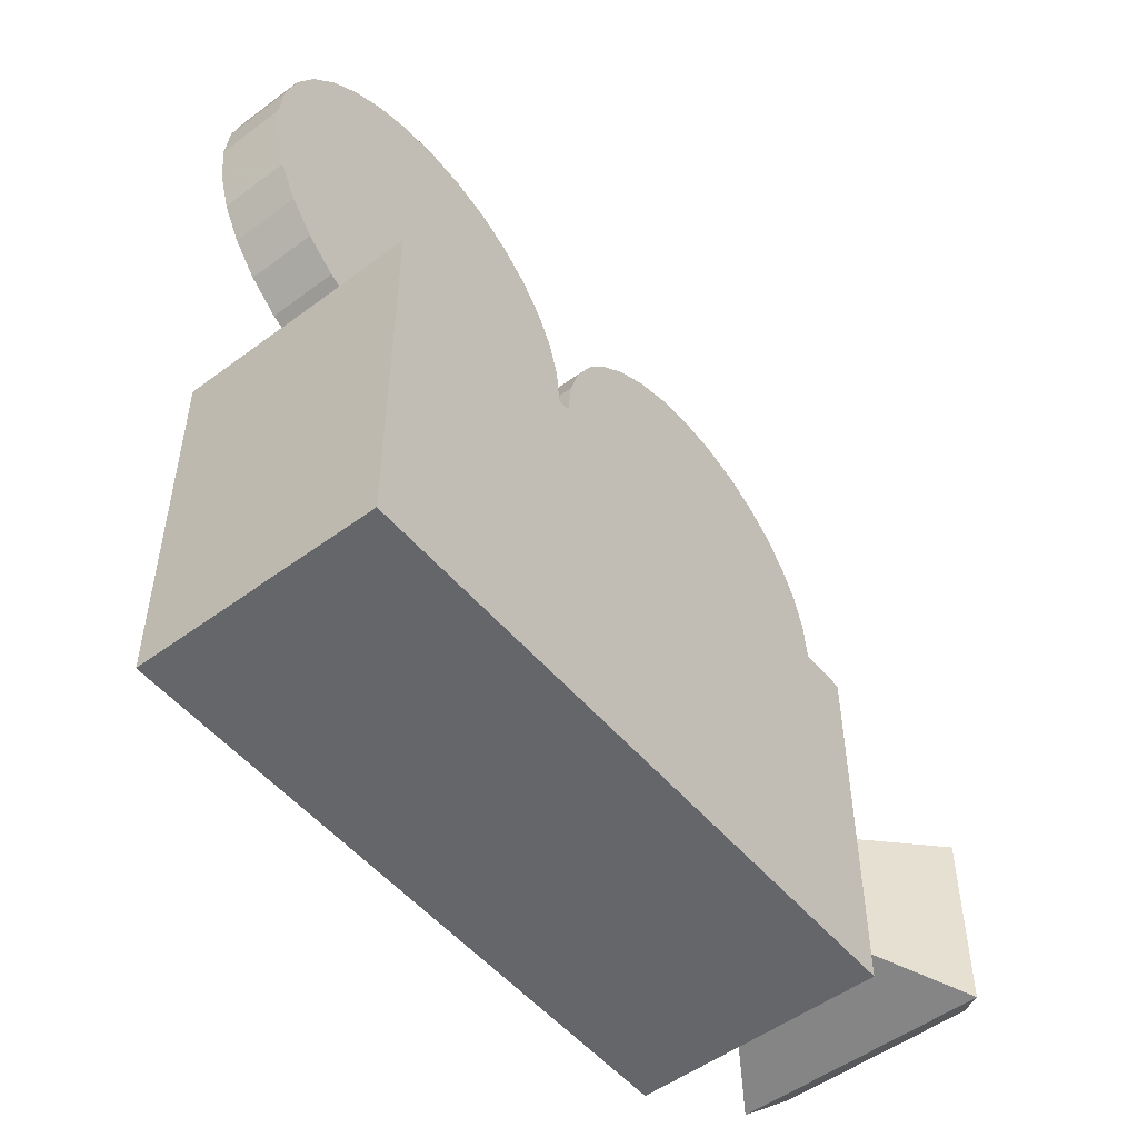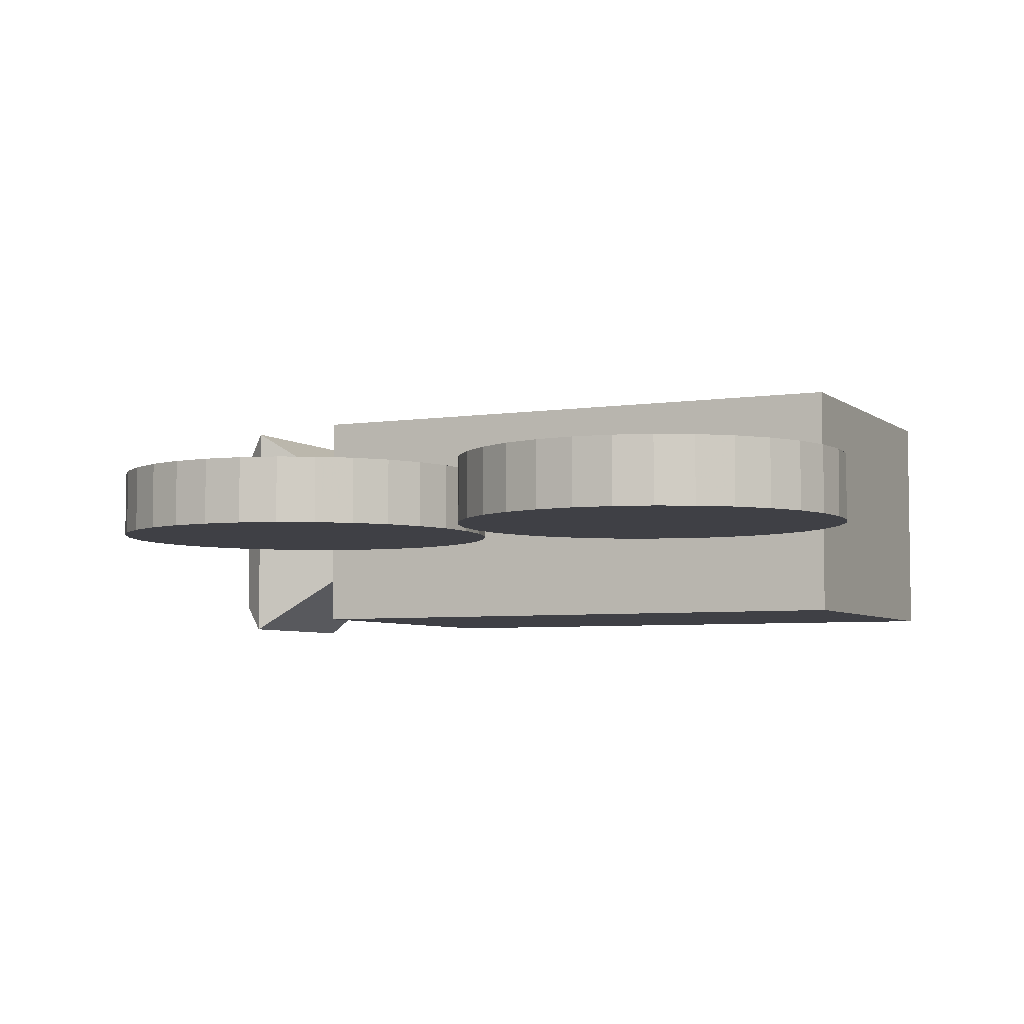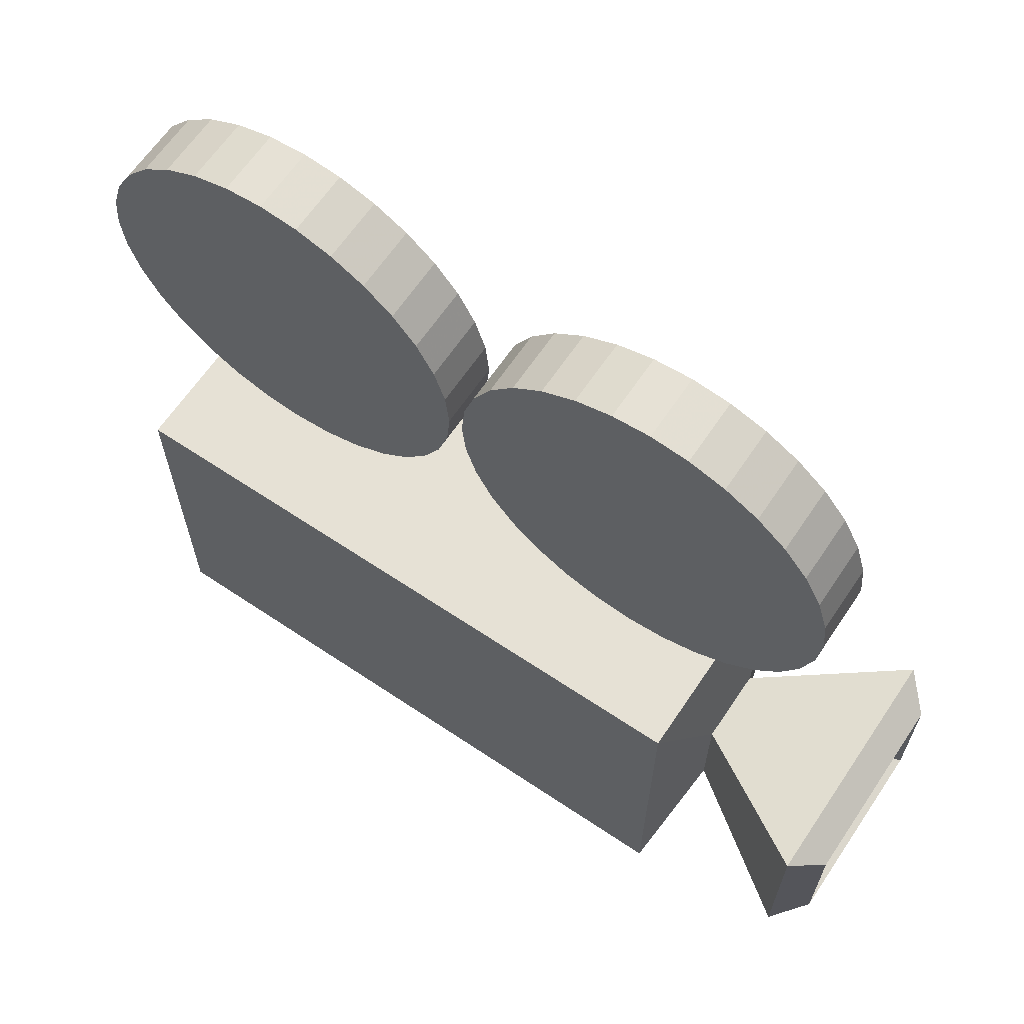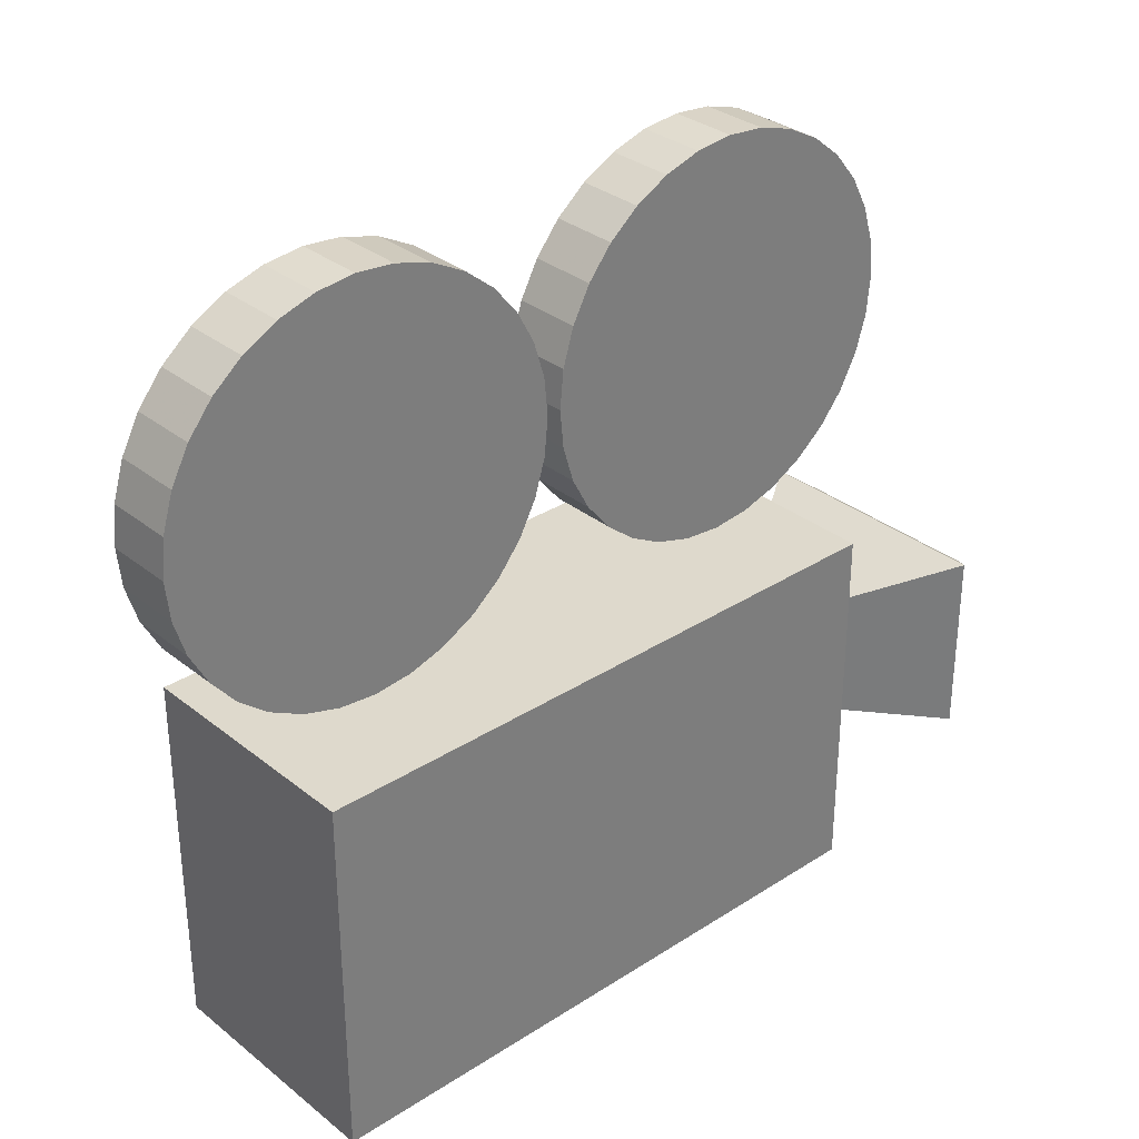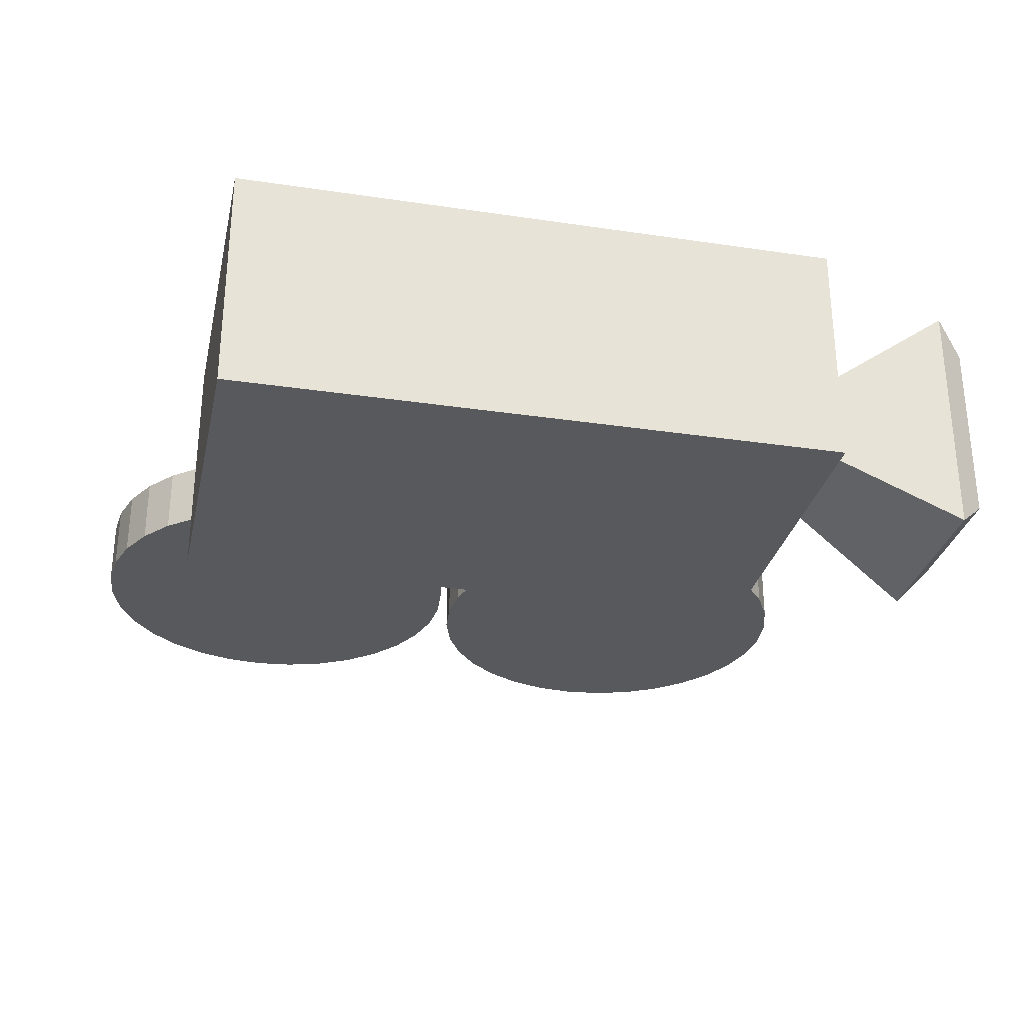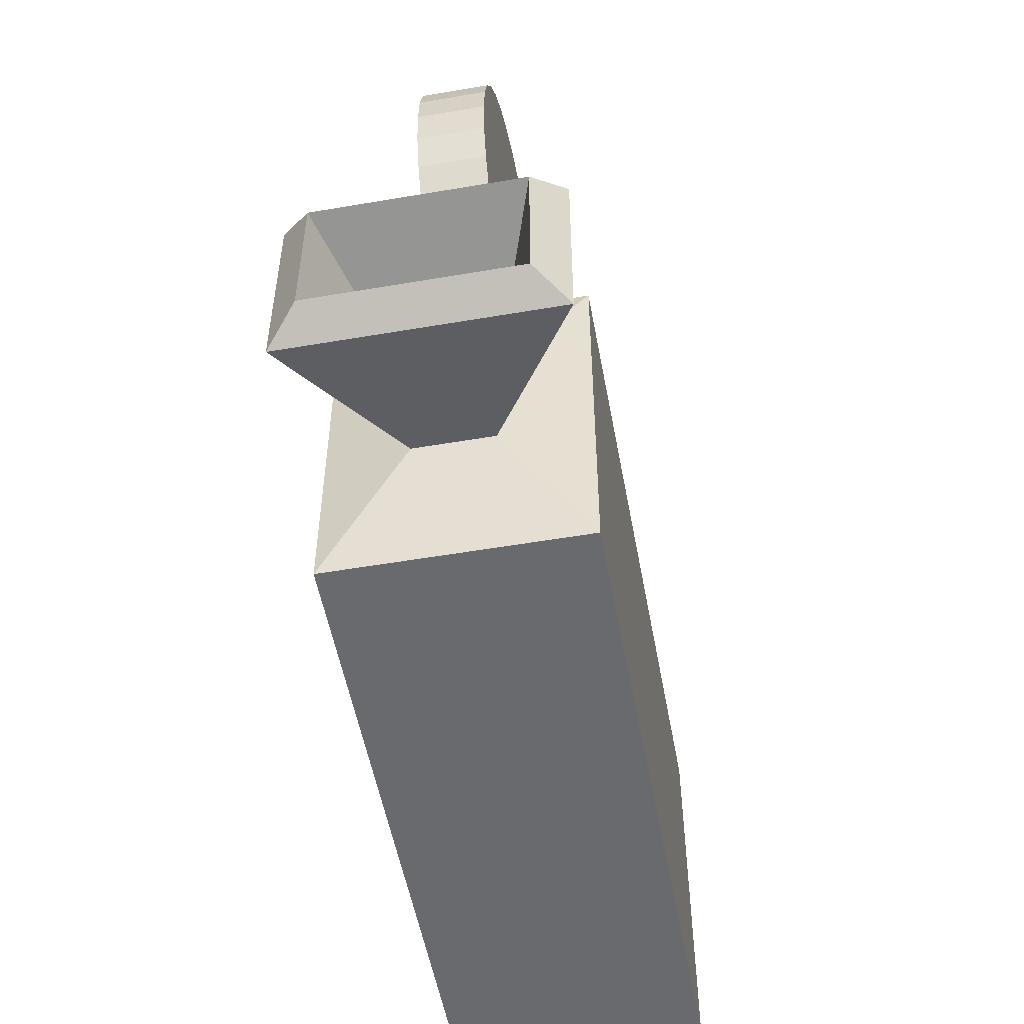
<metadata>
{"format":"obj","ext":"obj","renderer":"f3d","projection":"perspective","resolution":1024,"background":"white","views":[{"elev":-51.9,"azim":-51.2,"up":"+Y"},{"elev":-5.2,"azim":-154.3,"up":"+Z"},{"elev":64.6,"azim":34.0,"up":"+Y"},{"elev":32.1,"azim":-42.1,"up":"+Y"},{"elev":-29.9,"azim":-12.3,"up":"+Z"},{"elev":-53.1,"azim":100.4,"up":"+Y"}]}
</metadata>
<code>
v -1.866 0.09651 -0.1184
v -1.702 -0.03787 -0.1184
v -1.515 -0.1377 -0.1184
v -1.313 -0.1992 -0.1184
v -1.102 -0.22 -0.1184
v -0.8911 -0.1992 -0.1184
v -0.6884 -0.1377 -0.1184
v -0.5016 -0.03787 -0.1184
v -0.3378 0.09651 -0.1184
v -0.2035 0.2602 -0.1184
v -0.1036 0.447 -0.1184
v -0.04213 0.6497 -0.1184
v -0.02137 0.8605 -0.1184
v -0.04213 1.071 -0.1184
v -0.1036 1.274 -0.1184
v -0.2035 1.461 -0.1184
v -0.3378 1.625 -0.1184
v -0.5016 1.759 -0.1184
v -0.6884 1.859 -0.1184
v -0.8911 1.92 -0.1184
v -1.102 1.941 -0.1184
v -1.313 1.92 -0.1184
v -1.515 1.859 -0.1184
v -1.702 1.759 -0.1184
v -1.866 1.625 -0.1184
v -2 1.461 -0.1184
v -2.1 1.274 -0.1184
v -2.162 1.071 -0.1184
v -2.182 0.8605 -0.1184
v -2.162 0.6497 -0.1184
v -2.1 0.447 -0.1184
v -2 0.2602 -0.1184
v -1.866 0.09651 0.2456
v -1.702 -0.03787 0.2456
v -1.515 -0.1377 0.2456
v -1.313 -0.1992 0.2456
v -1.102 -0.22 0.2456
v -0.8911 -0.1992 0.2456
v -0.6884 -0.1377 0.2456
v -0.5016 -0.03787 0.2456
v -0.3378 0.09651 0.2456
v -0.2035 0.2602 0.2456
v -0.1036 0.447 0.2456
v -0.04213 0.6497 0.2456
v -0.02137 0.8605 0.2456
v -0.04213 1.071 0.2456
v -0.1036 1.274 0.2456
v -0.2035 1.461 0.2456
v -0.3378 1.625 0.2456
v -0.5016 1.759 0.2456
v -0.6884 1.859 0.2456
v -0.8911 1.92 0.2456
v -1.102 1.941 0.2456
v -1.313 1.92 0.2456
v -1.515 1.859 0.2456
v -1.702 1.759 0.2456
v -1.866 1.625 0.2456
v -2 1.461 0.2456
v -2.1 1.274 0.2456
v -2.162 1.071 0.2456
v -2.182 0.8605 0.2456
v -2.162 0.6497 0.2456
v -2.1 0.447 0.2456
v -2 0.2602 0.2456
v 0.3728 0.09651 -0.1184
v 0.5366 -0.03787 -0.1184
v 0.7234 -0.1377 -0.1184
v 0.9261 -0.1992 -0.1184
v 1.137 -0.22 -0.1184
v 1.348 -0.1992 -0.1184
v 1.55 -0.1377 -0.1184
v 1.737 -0.03787 -0.1184
v 1.901 0.09651 -0.1184
v 2.035 0.2602 -0.1184
v 2.135 0.447 -0.1184
v 2.197 0.6497 -0.1184
v 2.217 0.8605 -0.1184
v 2.197 1.071 -0.1184
v 2.135 1.274 -0.1184
v 2.035 1.461 -0.1184
v 1.901 1.625 -0.1184
v 1.737 1.759 -0.1184
v 1.55 1.859 -0.1184
v 1.348 1.92 -0.1184
v 1.137 1.941 -0.1184
v 0.9261 1.92 -0.1184
v 0.7234 1.859 -0.1184
v 0.5366 1.759 -0.1184
v 0.3728 1.625 -0.1184
v 0.2384 1.461 -0.1184
v 0.1386 1.274 -0.1184
v 0.07711 1.071 -0.1184
v 0.05635 0.8605 -0.1184
v 0.07711 0.6497 -0.1184
v 0.1386 0.447 -0.1184
v 0.2384 0.2602 -0.1184
v 0.3728 0.09651 0.2456
v 0.5366 -0.03787 0.2456
v 0.7234 -0.1377 0.2456
v 0.9261 -0.1992 0.2456
v 1.137 -0.22 0.2456
v 1.348 -0.1992 0.2456
v 1.55 -0.1377 0.2456
v 1.737 -0.03787 0.2456
v 1.901 0.09651 0.2456
v 2.035 0.2602 0.2456
v 2.135 0.447 0.2456
v 2.197 0.6497 0.2456
v 2.217 0.8605 0.2456
v 2.197 1.071 0.2456
v 2.135 1.274 0.2456
v 2.035 1.461 0.2456
v 1.901 1.625 0.2456
v 1.737 1.759 0.2456
v 1.55 1.859 0.2456
v 1.348 1.92 0.2456
v 1.137 1.941 0.2456
v 0.9261 1.92 0.2456
v 0.7234 1.859 0.2456
v 0.5366 1.759 0.2456
v 0.3728 1.625 0.2456
v 0.2384 1.461 0.2456
v 0.1386 1.274 0.2456
v 0.07711 1.071 0.2456
v 0.05635 0.8605 0.2456
v 0.07711 0.6497 0.2456
v 0.1386 0.447 0.2456
v 0.2384 0.2602 0.2456
v -1.741 -2.302 -0.5669
v 1.644 -2.302 -0.5669
v 1.644 -2.302 0.7385
v -1.741 -2.302 0.7385
v -1.741 -0.3018 -0.5669
v 1.644 -0.3018 -0.5669
v 1.644 -0.3018 0.7385
v -1.741 -0.3018 0.7385
v 1.77 -0.9877 -0.1193
v 1.77 -1.616 0.2908
v 1.77 -0.9877 0.2908
v 1.77 -1.616 -0.1193
v 2.537 -1.815 -0.6067
v 2.537 -0.7883 0.7782
v 2.537 -1.815 0.7782
v 2.537 -0.7883 -0.6067
v 2.244 -1.03 -0.2805
v 2.244 -1.573 0.452
v 2.244 -1.03 0.452
v 2.244 -1.573 -0.2805
v 2.702 -0.9093 0.6151
v 2.702 -0.9093 -0.4436
v 2.702 -1.694 -0.4436
v 2.702 -1.694 0.6151
f 37 53 54
f 37 38 53
f 38 52 53
f 38 39 52
f 39 51 52
f 39 40 51
f 40 50 51
f 40 41 50
f 41 49 50
f 41 42 49
f 42 48 49
f 42 43 48
f 43 47 48
f 43 44 47
f 44 46 47
f 44 45 46
f 36 37 54
f 36 54 55
f 35 36 55
f 35 55 56
f 34 35 56
f 34 56 57
f 33 34 57
f 33 57 58
f 33 58 64
f 58 59 64
f 59 63 64
f 59 60 63
f 60 62 63
f 60 61 62
f 5 21 20
f 5 20 6
f 6 20 19
f 6 19 7
f 7 19 18
f 7 18 8
f 8 18 17
f 8 17 9
f 9 17 16
f 9 16 10
f 10 16 15
f 10 15 11
f 11 15 14
f 11 14 12
f 12 14 13
f 4 21 5
f 4 22 21
f 3 22 4
f 3 23 22
f 2 23 3
f 2 24 23
f 1 24 2
f 1 25 24
f 1 32 25
f 25 32 26
f 26 32 31
f 26 31 27
f 27 31 30
f 27 30 28
f 28 30 29
f 101 117 118
f 101 102 117
f 102 116 117
f 102 103 116
f 103 115 116
f 103 104 115
f 104 114 115
f 104 105 114
f 105 113 114
f 105 106 113
f 106 112 113
f 106 107 112
f 107 111 112
f 107 108 111
f 108 110 111
f 108 109 110
f 100 101 118
f 100 118 119
f 99 100 119
f 99 119 120
f 98 99 120
f 98 120 121
f 97 98 121
f 97 121 122
f 97 122 128
f 122 123 128
f 123 127 128
f 123 124 127
f 124 126 127
f 124 125 126
f 69 85 84
f 69 84 70
f 70 84 83
f 70 83 71
f 71 83 82
f 71 82 72
f 72 82 81
f 72 81 73
f 73 81 80
f 73 80 74
f 74 80 79
f 74 79 75
f 75 79 78
f 75 78 76
f 76 78 77
f 68 85 69
f 68 86 85
f 67 86 68
f 67 87 86
f 66 87 67
f 66 88 87
f 65 88 66
f 65 89 88
f 65 96 89
f 89 96 90
f 90 96 95
f 90 95 91
f 91 95 94
f 91 94 92
f 92 94 93
f 142 149 144
f 149 147 145
f 147 149 146
f 149 142 143
f 144 150 141
f 150 145 148
f 145 150 149
f 150 144 149
f 141 151 143
f 151 148 146
f 148 151 150
f 151 141 150
f 143 152 149
f 152 146 149
f 146 152 151
f 152 143 151
f 145 147 146
f 145 146 148
f 137 139 144
f 139 142 144
f 139 138 142
f 138 143 142
f 138 140 141
f 138 141 143
f 140 137 144
f 140 144 141
f 131 138 139
f 131 139 135
f 130 140 138
f 130 138 131
f 130 134 140
f 134 137 140
f 134 135 139
f 134 139 137
f 133 129 136
f 129 132 136
f 131 135 136
f 131 136 132
f 130 134 131
f 134 135 131
f 129 133 130
f 133 134 130
f 133 136 135
f 133 135 134
f 129 130 131
f 129 131 132
f 96 65 97
f 96 97 128
f 96 128 127
f 96 127 95
f 95 127 126
f 95 126 94
f 94 126 125
f 94 125 93
f 93 125 124
f 93 124 92
f 92 124 123
f 92 123 91
f 91 123 122
f 91 122 90
f 90 122 121
f 90 121 89
f 89 121 120
f 89 120 88
f 88 120 119
f 88 119 87
f 87 119 118
f 87 118 86
f 86 118 117
f 86 117 85
f 85 117 116
f 85 116 84
f 84 116 115
f 84 115 83
f 83 115 114
f 83 114 82
f 82 114 113
f 82 113 81
f 81 113 112
f 81 112 80
f 80 112 111
f 80 111 79
f 79 111 110
f 79 110 78
f 78 110 109
f 78 109 77
f 77 109 108
f 77 108 76
f 76 108 107
f 76 107 75
f 75 107 106
f 75 106 74
f 74 106 105
f 74 105 73
f 73 105 104
f 73 104 72
f 72 104 103
f 72 103 71
f 71 103 102
f 71 102 70
f 70 102 101
f 70 101 69
f 69 101 100
f 69 100 68
f 68 100 99
f 68 99 67
f 67 99 98
f 67 98 66
f 97 65 66
f 97 66 98
f 32 1 33
f 32 33 64
f 32 64 63
f 32 63 31
f 31 63 62
f 31 62 30
f 30 62 61
f 30 61 29
f 29 61 60
f 29 60 28
f 28 60 59
f 28 59 27
f 27 59 58
f 27 58 26
f 26 58 57
f 26 57 25
f 25 57 56
f 25 56 24
f 24 56 55
f 24 55 23
f 23 55 54
f 23 54 22
f 22 54 53
f 22 53 21
f 21 53 52
f 21 52 20
f 20 52 51
f 20 51 19
f 19 51 50
f 19 50 18
f 18 50 49
f 18 49 17
f 17 49 48
f 17 48 16
f 16 48 47
f 16 47 15
f 15 47 46
f 15 46 14
f 14 46 45
f 14 45 13
f 13 45 44
f 13 44 12
f 12 44 43
f 12 43 11
f 11 43 42
f 11 42 10
f 10 42 41
f 10 41 9
f 9 41 40
f 9 40 8
f 8 40 39
f 8 39 7
f 7 39 38
f 7 38 6
f 6 38 37
f 6 37 5
f 5 37 36
f 5 36 4
f 4 36 35
f 4 35 3
f 3 35 34
f 3 34 2
f 33 1 2
f 33 2 34

</code>
